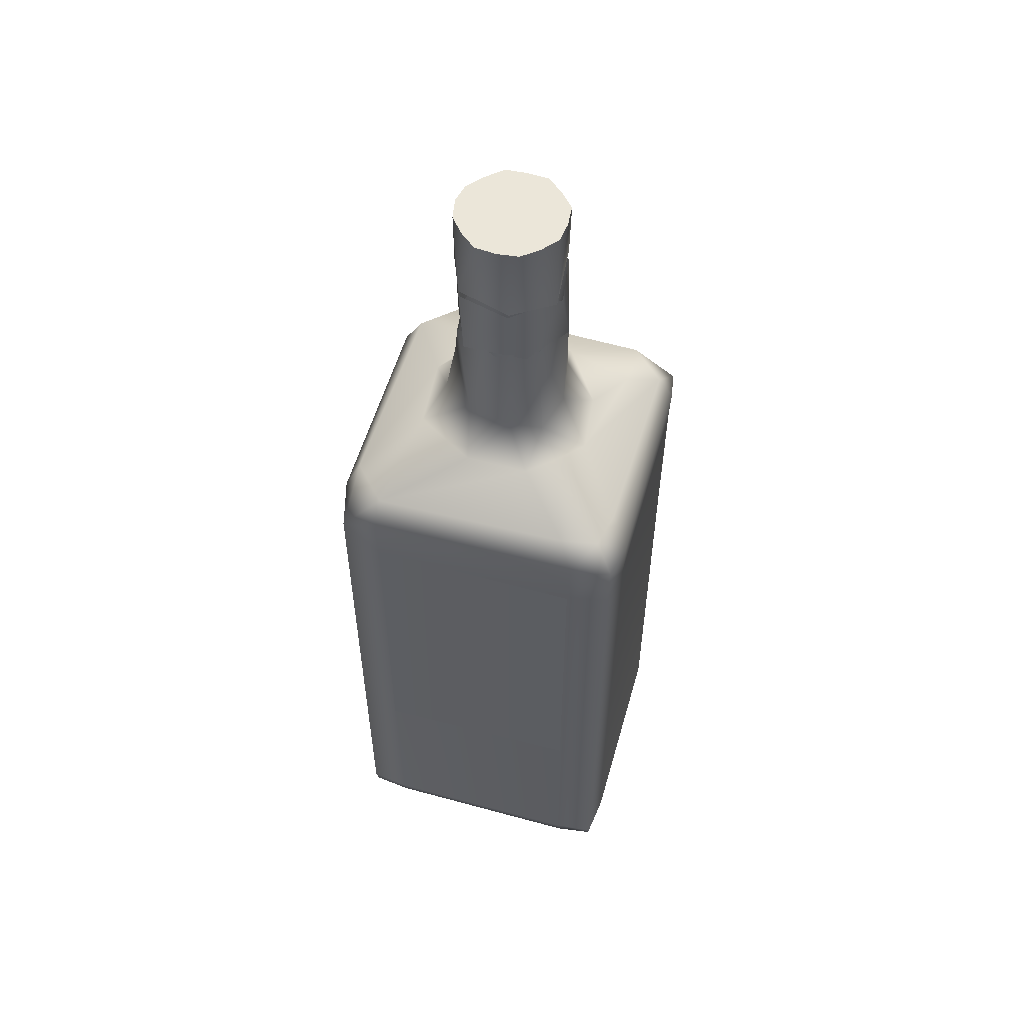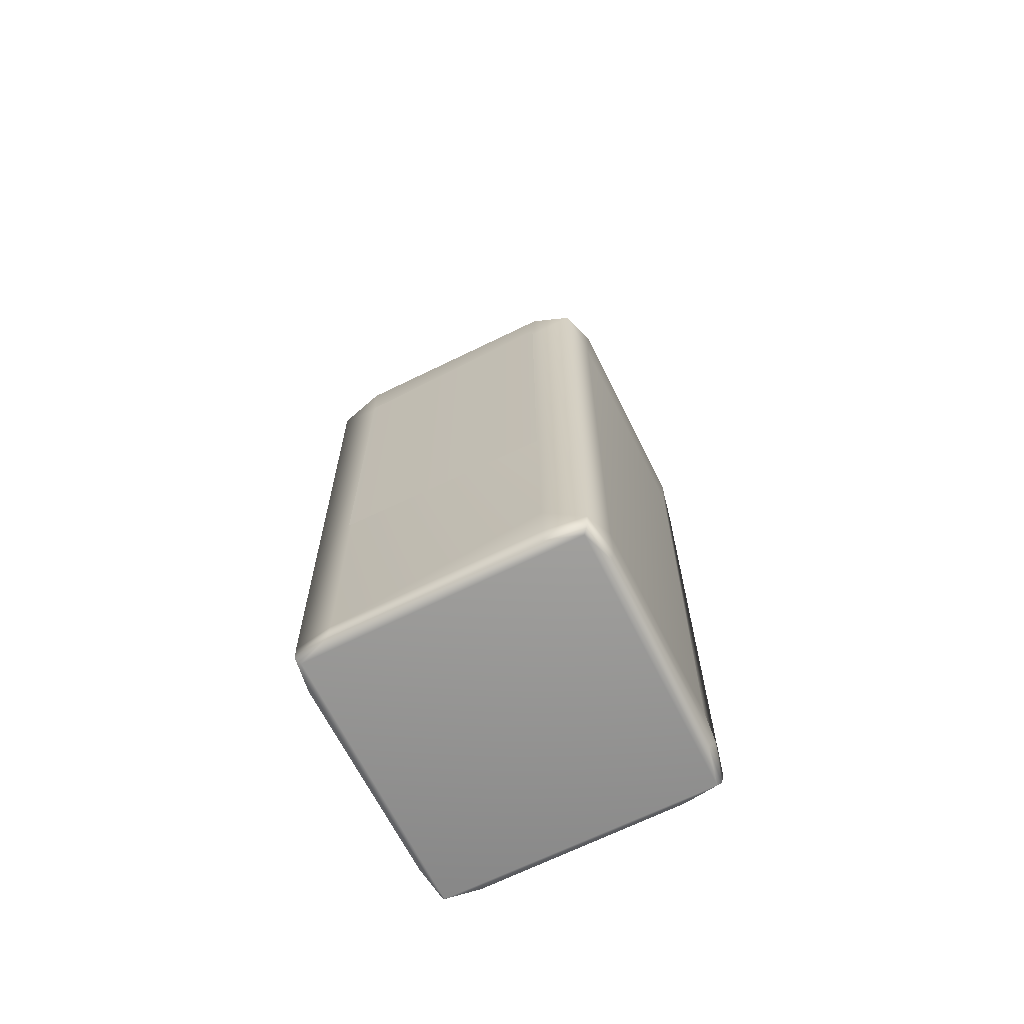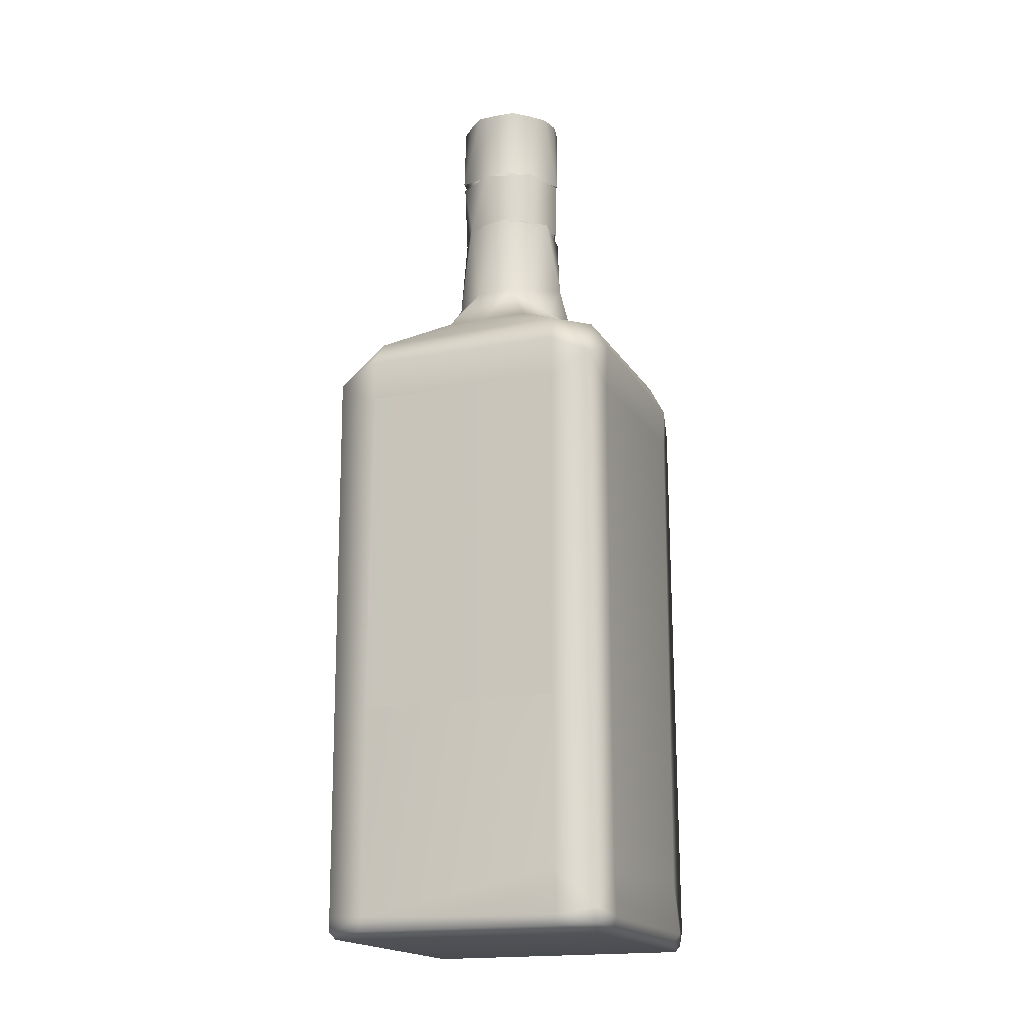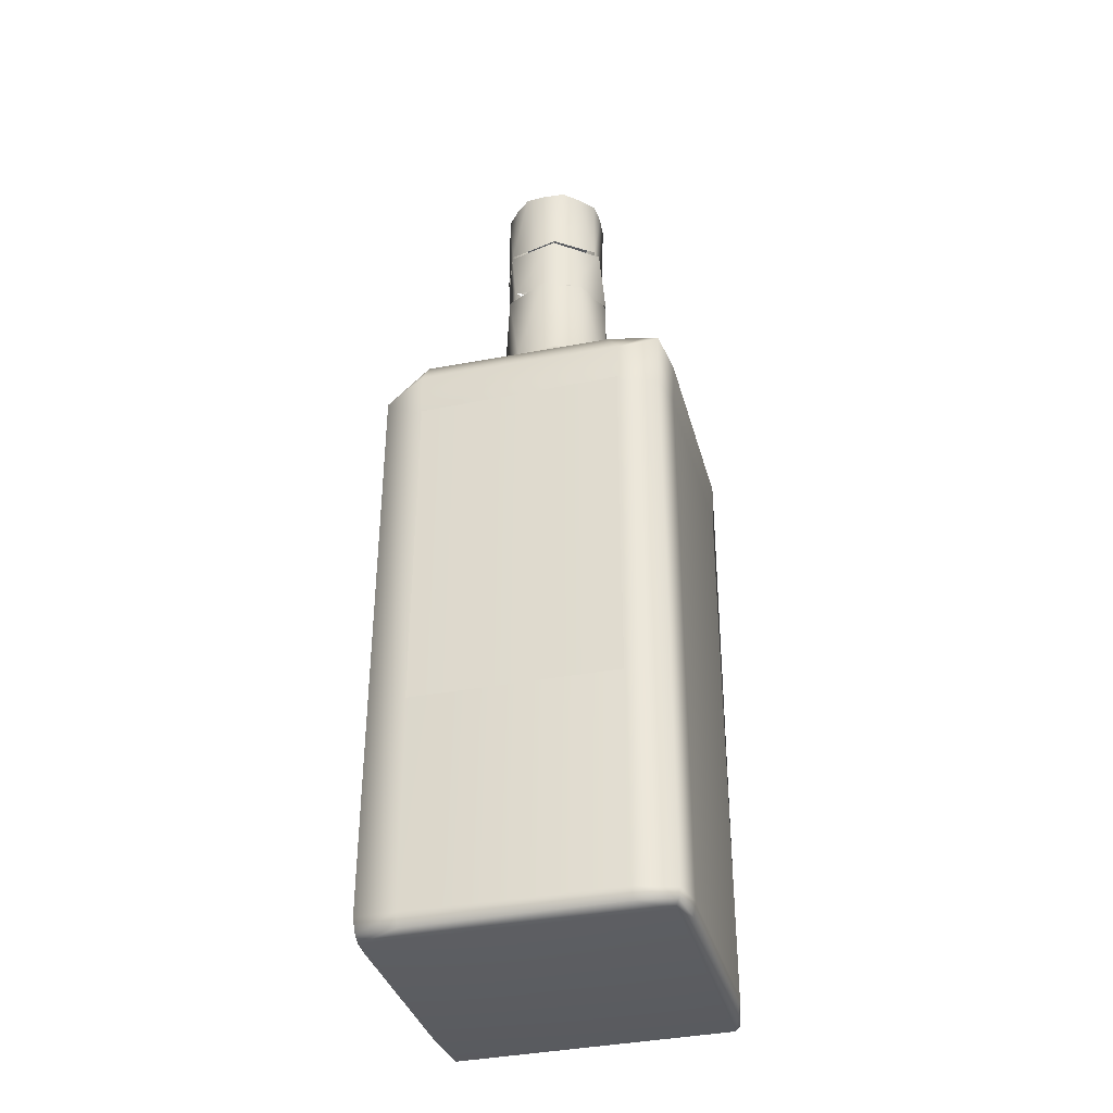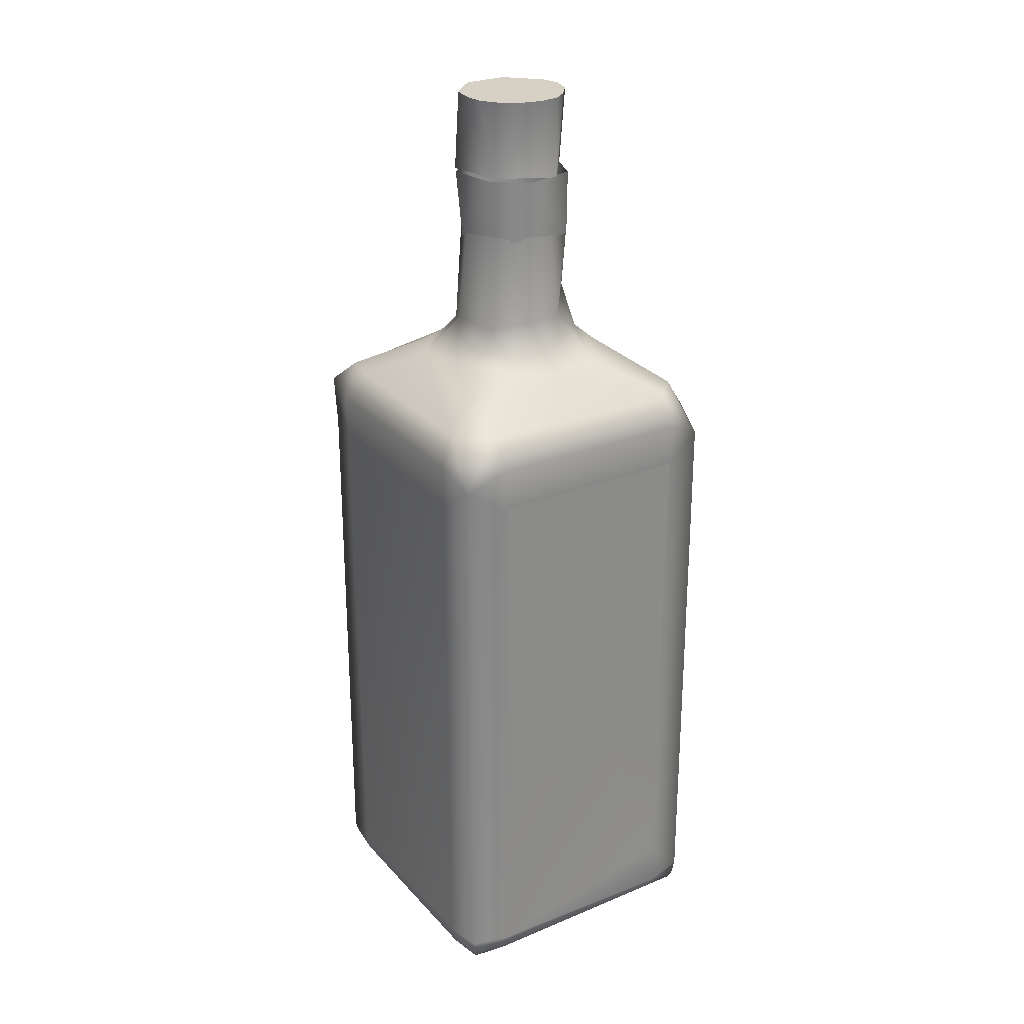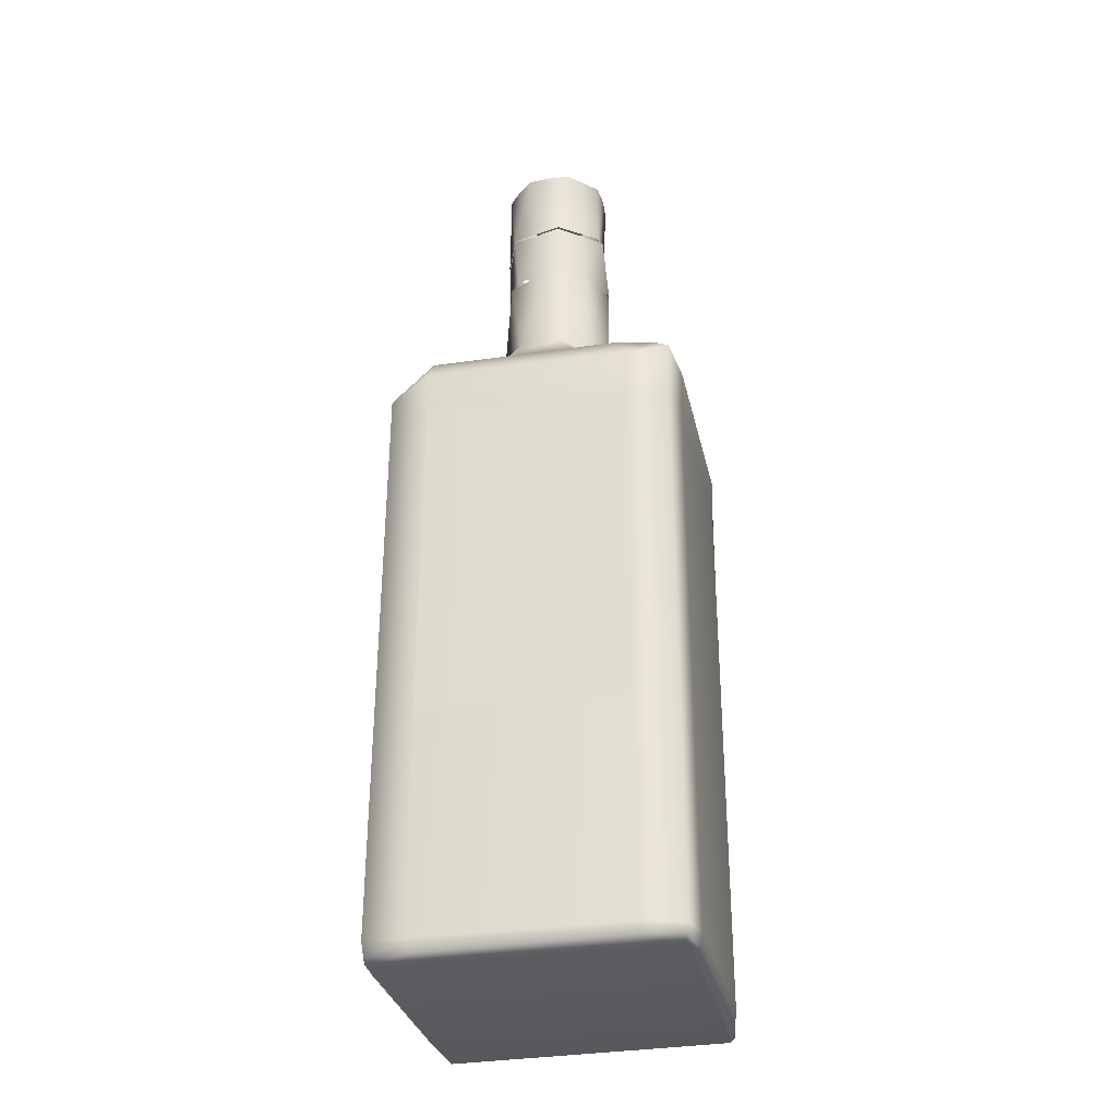
<metadata>
{"format":"obj","ext":"obj","renderer":"f3d","projection":"perspective","resolution":1024,"background":"white","views":[{"elev":55.2,"azim":16.5,"up":"+Y"},{"elev":-66.7,"azim":-152.9,"up":"+Y"},{"elev":-18.0,"azim":-158.0,"up":"+Y"},{"elev":-35.7,"azim":15.3,"up":"+Y"},{"elev":26.8,"azim":148.0,"up":"+Y"},{"elev":-31.6,"azim":13.0,"up":"+Y"}]}
</metadata>
<code>
g SM_Bottles_06_LOD2
v -0.009626 0.2508 0.009801
v -0.01319 0.2509 0.005506
v -1e-06 0.2514 3e-06
v -0.00538 0.2509 0.01339
v -0.009626 0.2508 0.009801
v -1e-06 0.2514 3e-06
v -0.01424 0.2511 0.000156
v -0.01329 0.2509 -0.00522
v -1e-06 0.2514 3e-06
v -0.01319 0.2509 0.005506
v -0.01424 0.2511 0.000156
v -1e-06 0.2514 3e-06
v -0.009837 0.2508 -0.009584
v -0.005665 0.2509 -0.01327
v -1e-06 0.2514 3e-06
v -0.01329 0.2509 -0.00522
v -0.009837 0.2508 -0.009584
v -1e-06 0.2514 3e-06
v -0.000127 0.2508 -0.0138
v 0.005359 0.251 -0.01335
v -1e-06 0.2514 3e-06
v -0.005665 0.2509 -0.01327
v -0.000127 0.2508 -0.0138
v -1e-06 0.2514 3e-06
v 0.009591 0.2508 -0.009839
v 0.01327 0.2509 -0.00566
v -1e-06 0.2514 3e-06
v 0.005359 0.251 -0.01335
v 0.009591 0.2508 -0.009839
v -1e-06 0.2514 3e-06
v 0.0138 0.2508 -0.000123
v 0.01335 0.251 0.005362
v -1e-06 0.2514 3e-06
v 0.01327 0.2509 -0.00566
v 0.0138 0.2508 -0.000123
v -1e-06 0.2514 3e-06
v 0.00984 0.2508 0.009596
v 0.005669 0.251 0.01325
v -1e-06 0.2514 3e-06
v 0.01335 0.251 0.005362
v 0.00984 0.2508 0.009596
v -1e-06 0.2514 3e-06
v 0.000169 0.2508 0.0138
v -0.00538 0.2509 0.01339
v -1e-06 0.2514 3e-06
v 0.005669 0.251 0.01325
v 0.000169 0.2508 0.0138
v -1e-06 0.2514 3e-06
v 0.02714 0.06128 0.03939
v -0.02637 0.06128 0.04061
v 0.02721 0.1509 0.03997
v -0.02631 0.1509 0.03995
v 0.02637 0.06128 -0.04037
v 0.02631 0.1509 -0.03971
v -0.02721 0.1509 -0.03974
v -0.02714 0.06128 -0.03915
v -0.01319 0.2509 0.005506
v -0.01506 0.23 -0.000197
v -0.01424 0.2511 0.000156
v -0.01062 0.2311 0.01064
v -0.009626 0.2508 0.009801
v -0.00538 0.2509 0.01339
v 0.000169 0.2508 0.0138
v 0.00331 0.2306 0.01445
v 0.005669 0.251 0.01325
v 0.00984 0.2508 0.009596
v 0.01362 0.2302 0.007202
v 0.01335 0.251 0.005362
v 0.0138 0.2508 -0.000123
v 0.01182 0.2311 -0.01008
v 0.01327 0.2509 -0.00566
v 0.009591 0.2508 -0.009839
v 0.005359 0.251 -0.01335
v -0.000127 0.2508 -0.0138
v -0.004519 0.2302 -0.01473
v -0.005665 0.2509 -0.01327
v -0.009837 0.2508 -0.009584
v -0.01506 0.23 -0.000197
v -0.01329 0.2509 -0.00522
v -0.01424 0.2511 0.000156
v -0.009028 0.2135 -0.01312
v -0.01461 0.2299 0.000161
v -0.01442 0.2135 0.000159
v -0.01073 0.2299 -0.0109
v 0.002732 0.2299 -0.0147
v 0.00791 0.2135 -0.01262
v 0.01219 0.2299 -0.008438
v 0.0153 0.2135 0.000898
v 0.01455 0.2299 0.005237
v 0.00752 0.2135 0.01273
v 0.003106 0.2299 0.01466
v -0.008897 0.2135 0.01316
v -0.01049 0.2299 0.01114
v -0.01461 0.2299 0.000161
v -0.01442 0.2135 0.000159
v 0.03742 0.00256 0.03663
v 0.03851 0.002491 0.0264
v 0.03641 0.0007 0.03546
v 0.03808 0.002423 -0.02845
v 0.0277 0.002479 0.0381
v 0.03742 0.00256 0.03663
v 0.03544 0.000911 -0.03614
v 0.03662 0.00256 -0.03742
v 0.02762 0.002431 -0.03868
v -0.03559 0.000798 0.0364
v -0.0264 0.002491 0.03851
v -0.03662 0.00256 0.03743
v -0.03793 0.002491 0.02722
v -0.03869 0.002473 -0.02686
v -0.03634 0.000449 -0.03578
v -0.03742 0.00256 -0.03662
v -0.02722 0.002491 -0.03793
v 0.03787 0.005027 0.03707
v 0.0392 0.006064 0.02656
v 0.03742 0.00256 0.03663
v 0.03753 0.1499 0.03673
v 0.03851 0.002491 0.0264
v 0.03932 0.1503 0.02667
v 0.03806 0.1639 0.03726
v 0.03863 0.006131 -0.02745
v 0.03808 0.002423 -0.02845
v 0.03662 0.00256 -0.03742
v 0.03978 0.162 0.02667
v 0.03309 0.1695 0.03238
v 0.03871 0.1505 -0.02739
v 0.03676 0.006697 -0.03756
v 0.03488 0.1695 0.02292
v 0.01679 0.1795 0.01646
v 0.03915 0.1616 -0.02766
v 0.02279 0.1782 0.008839
v 0.01161 0.1852 0.01137
v 0.03539 0.1693 -0.02604
v 0.03735 0.1572 -0.03813
v 0.02746 0.1745 -0.01958
v 0.02658 0.1504 -0.03926
v 0.02653 0.1696 -0.03443
v 0.02127 0.1798 -0.005465
v 0.02661 0.1621 -0.03983
v 0.01121 0.1796 -0.02044
v 0.01522 0.1892 0.003359
v 0.01021 0.2144 0.009998
v 0.01486 0.2144 -0.000373
v 0.01312 0.1889 -0.008544
v 0.008282 0.2143 -0.01211
v 0.00461 0.1907 -0.01445
v -0.002968 0.2144 -0.01416
v -0.000236 0.1781 -0.02332
v -0.005704 0.1907 -0.01426
v -0.01386 0.2143 -0.006059
v -0.02592 0.1693 -0.03535
v -0.01239 0.1788 -0.02151
v -0.01597 0.1943 -0.000589
v -0.01193 0.2143 0.008546
v -0.01546 0.1839 -0.008744
v -0.00784 0.1898 0.01326
v -6.1e-05 0.2144 0.01486
v -0.01713 0.1848 0.00418
v -0.02303 0.1784 -0.005652
v -0.03508 0.1694 -0.02675
v -0.02125 0.1787 0.01297
v -0.03538 0.1693 0.026
v 0.003728 0.1888 0.01522
v 0.01021 0.2144 0.009998
v 0.01161 0.1852 0.01137
v -0.005698 0.1792 0.02223
v 0.01018 0.1786 0.02173
v 0.01679 0.1795 0.01646
v -0.02634 0.1694 0.03567
v 0.02366 0.1695 0.03438
v 0.03309 0.1695 0.03238
v -0.02663 0.1623 0.04025
v 0.02755 0.162 0.0391
v 0.03806 0.1639 0.03726
v -0.03686 0.1572 0.03773
v -0.02665 0.1503 0.03935
v 0.02751 0.1503 0.03874
v 0.03753 0.1499 0.03673
v -0.02653 0.00616 0.0392
v 0.0274 0.005982 0.03862
v 0.03787 0.005027 0.03707
v 0.03742 0.00256 0.03663
v 0.0277 0.002479 0.0381
v -0.0264 0.002491 0.03851
v -0.03662 0.00256 0.03743
v -0.03715 0.006528 0.03799
v -0.03961 0.004961 0.02783
v -0.03793 0.002491 0.02722
v -0.03869 0.002473 -0.02686
v -0.03837 0.01916 0.02728
v -0.03967 0.004995 -0.027
v -0.03742 0.00256 -0.03662
v -0.03916 0.01678 -0.02648
v -0.03882 0.1509 0.02752
v -0.03916 0.1616 0.02766
v -0.03979 0.162 -0.02659
v -0.0392 0.1497 -0.02665
v -0.03769 0.157 -0.03691
v -0.03791 0.006535 -0.0371
v -0.02766 0.1616 -0.03915
v -0.02779 0.005044 -0.03901
v -0.02752 0.1503 -0.03881
v -0.02722 0.002491 -0.03793
v -0.02731 0.01673 -0.03857
v 0.0266 0.006087 -0.03925
v 0.02762 0.002431 -0.03868
f 3 2 1
f 6 5 4
f 9 8 7
f 12 11 10
f 15 14 13
f 18 17 16
f 21 20 19
f 24 23 22
f 27 26 25
f 30 29 28
f 33 32 31
f 36 35 34
f 39 38 37
f 42 41 40
f 45 44 43
f 48 47 46
f 51 50 49
f 51 52 50
f 55 54 53
f 55 53 56
f 59 58 57
f 60 57 58
f 57 60 61
f 62 61 60
f 63 62 60
f 63 60 64
f 64 65 63
f 65 64 66
f 67 66 64
f 68 66 67
f 69 68 67
f 69 67 70
f 70 71 69
f 71 70 72
f 72 70 73
f 70 74 73
f 75 74 70
f 75 76 74
f 76 75 77
f 77 75 78
f 77 78 79
f 80 79 78
f 83 82 81
f 82 84 81
f 84 85 81
f 81 85 86
f 87 86 85
f 88 86 87
f 87 89 88
f 90 88 89
f 89 91 90
f 92 90 91
f 91 93 92
f 93 94 92
f 95 92 94
f 98 97 96
f 98 99 97
f 98 101 100
f 98 102 99
f 102 103 99
f 102 104 103
f 105 98 100
f 106 105 100
f 107 105 106
f 105 107 108
f 108 109 105
f 110 98 105
f 105 109 110
f 98 110 102
f 104 102 110
f 110 109 111
f 112 104 110
f 111 112 110
f 115 114 113
f 113 114 116
f 114 115 117
f 116 114 118
f 119 116 118
f 114 117 120
f 114 120 118
f 121 120 117
f 121 122 120
f 123 119 118
f 119 123 124
f 120 125 118
f 118 125 123
f 126 120 122
f 125 120 126
f 127 124 123
f 124 127 128
f 129 123 125
f 130 128 127
f 128 130 131
f 123 132 127
f 132 123 129
f 127 132 130
f 129 125 133
f 132 129 133
f 133 125 126
f 130 132 134
f 133 126 135
f 136 134 132
f 133 136 132
f 130 134 137
f 133 138 136
f 138 133 135
f 134 136 139
f 137 134 139
f 130 137 140
f 140 131 130
f 131 140 141
f 142 141 140
f 140 137 143
f 140 143 142
f 139 143 137
f 142 143 144
f 143 145 144
f 145 143 139
f 146 144 145
f 139 147 145
f 136 147 139
f 148 146 145
f 148 145 147
f 146 148 149
f 147 136 150
f 138 150 136
f 148 147 151
f 150 151 147
f 148 152 149
f 153 149 152
f 148 151 154
f 152 148 154
f 155 153 152
f 156 153 155
f 154 157 152
f 155 152 157
f 151 158 154
f 157 154 158
f 158 151 159
f 150 159 151
f 157 158 160
f 155 157 160
f 159 161 158
f 158 161 160
f 155 162 156
f 163 156 162
f 162 164 163
f 160 165 155
f 162 155 165
f 166 164 162
f 166 162 165
f 167 164 166
f 165 160 168
f 165 168 166
f 160 161 168
f 169 167 166
f 169 166 168
f 170 167 169
f 171 169 168
f 172 170 169
f 169 171 172
f 173 170 172
f 174 171 168
f 168 161 174
f 171 175 172
f 171 174 175
f 173 172 176
f 176 172 175
f 173 176 177
f 178 176 175
f 175 174 178
f 179 177 176
f 178 179 176
f 179 180 177
f 180 179 181
f 182 181 179
f 179 178 182
f 182 178 183
f 183 178 184
f 185 184 178
f 185 178 174
f 185 186 184
f 187 184 186
f 188 187 186
f 185 174 189
f 186 185 189
f 188 186 190
f 188 190 191
f 192 186 189
f 190 186 192
f 189 174 193
f 192 189 193
f 193 174 194
f 194 174 161
f 161 195 194
f 194 195 193
f 195 161 159
f 196 193 195
f 192 193 196
f 197 195 159
f 195 197 196
f 192 196 197
f 159 150 197
f 190 192 198
f 198 192 197
f 191 190 198
f 150 199 197
f 150 138 199
f 198 200 191
f 199 138 201
f 199 201 197
f 202 191 200
f 135 201 138
f 198 197 203
f 203 197 201
f 200 198 203
f 201 135 203
f 200 204 202
f 203 204 200
f 135 204 203
f 205 202 204
f 204 135 126
f 204 122 205
f 122 204 126

</code>
